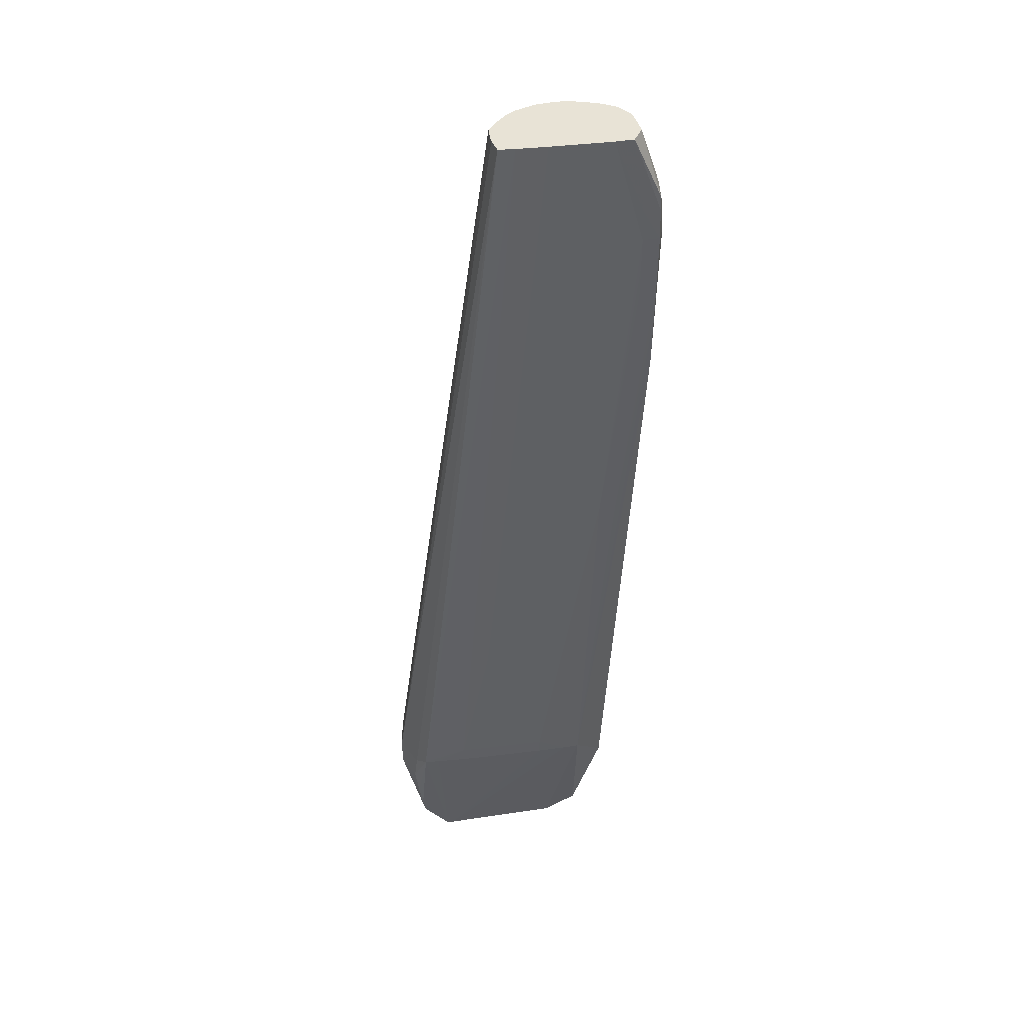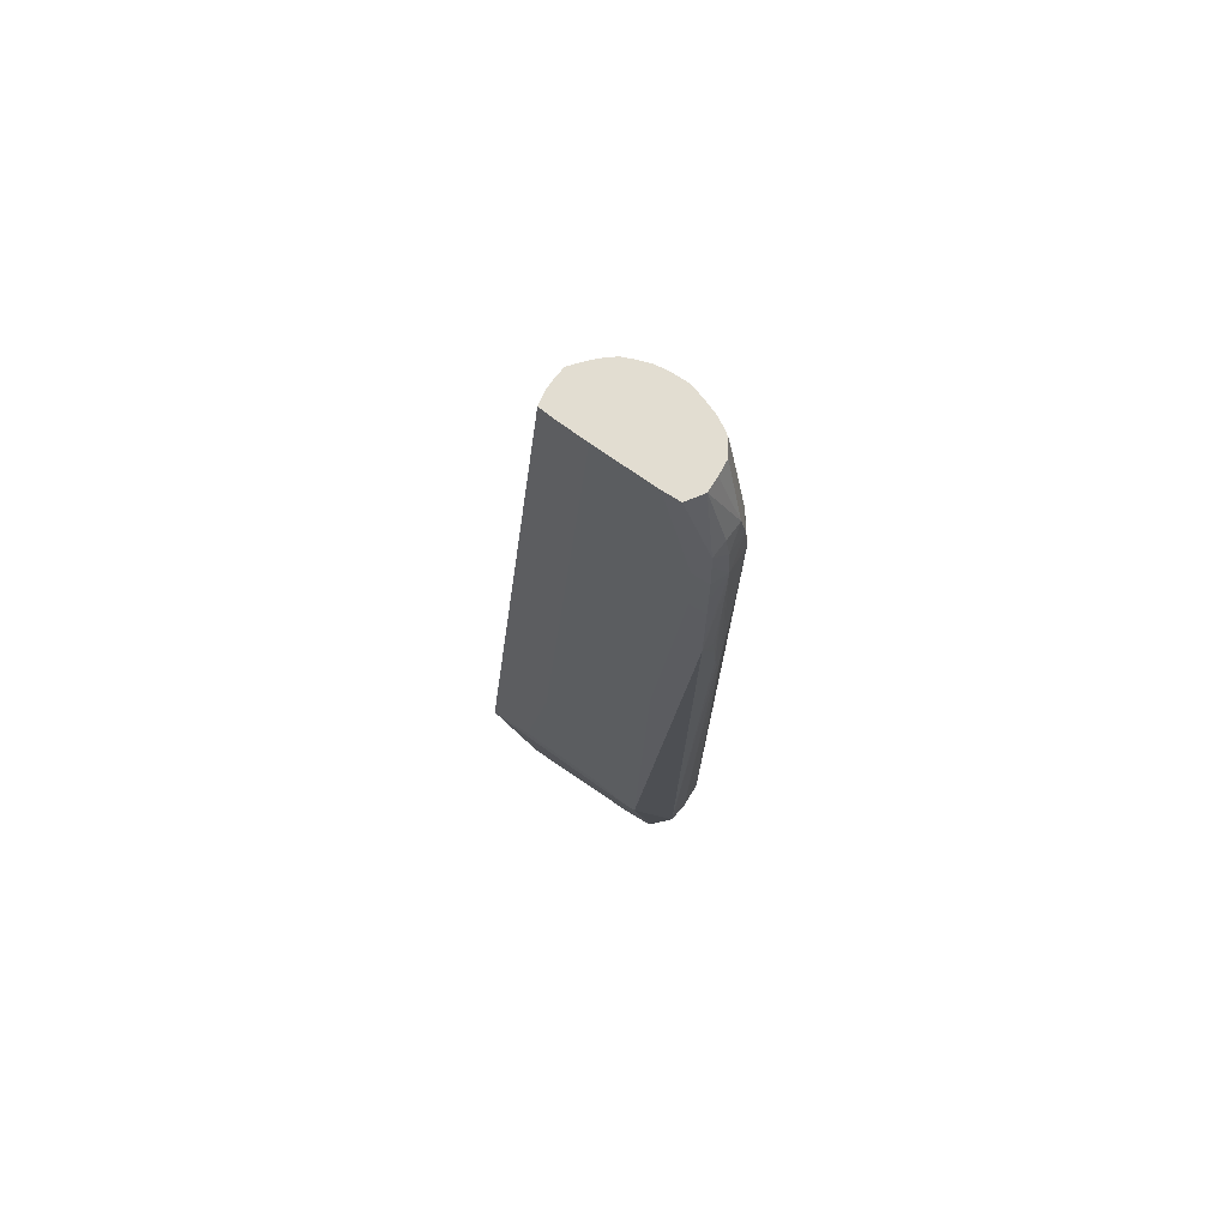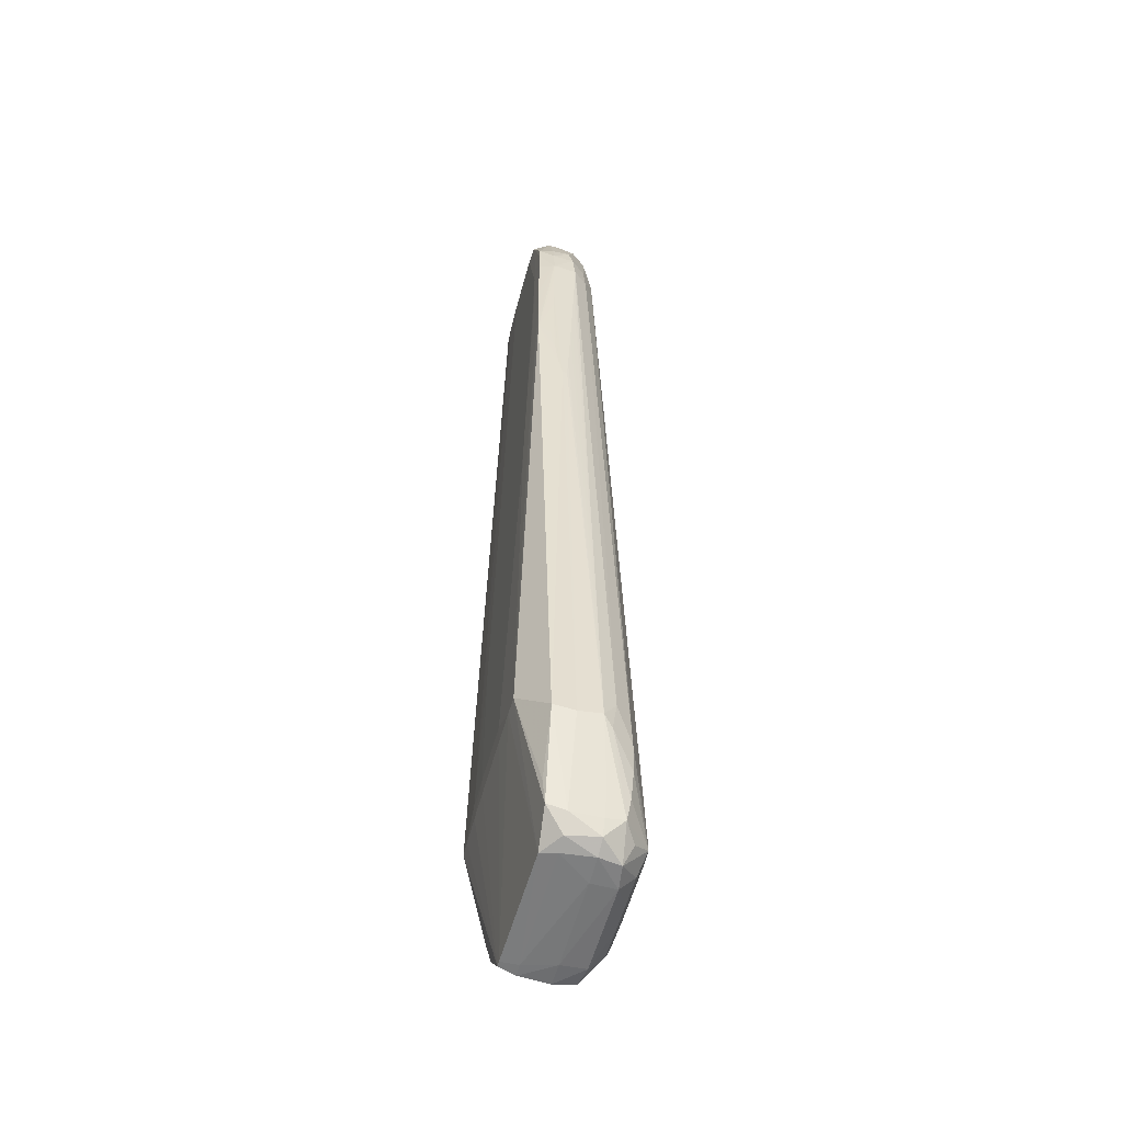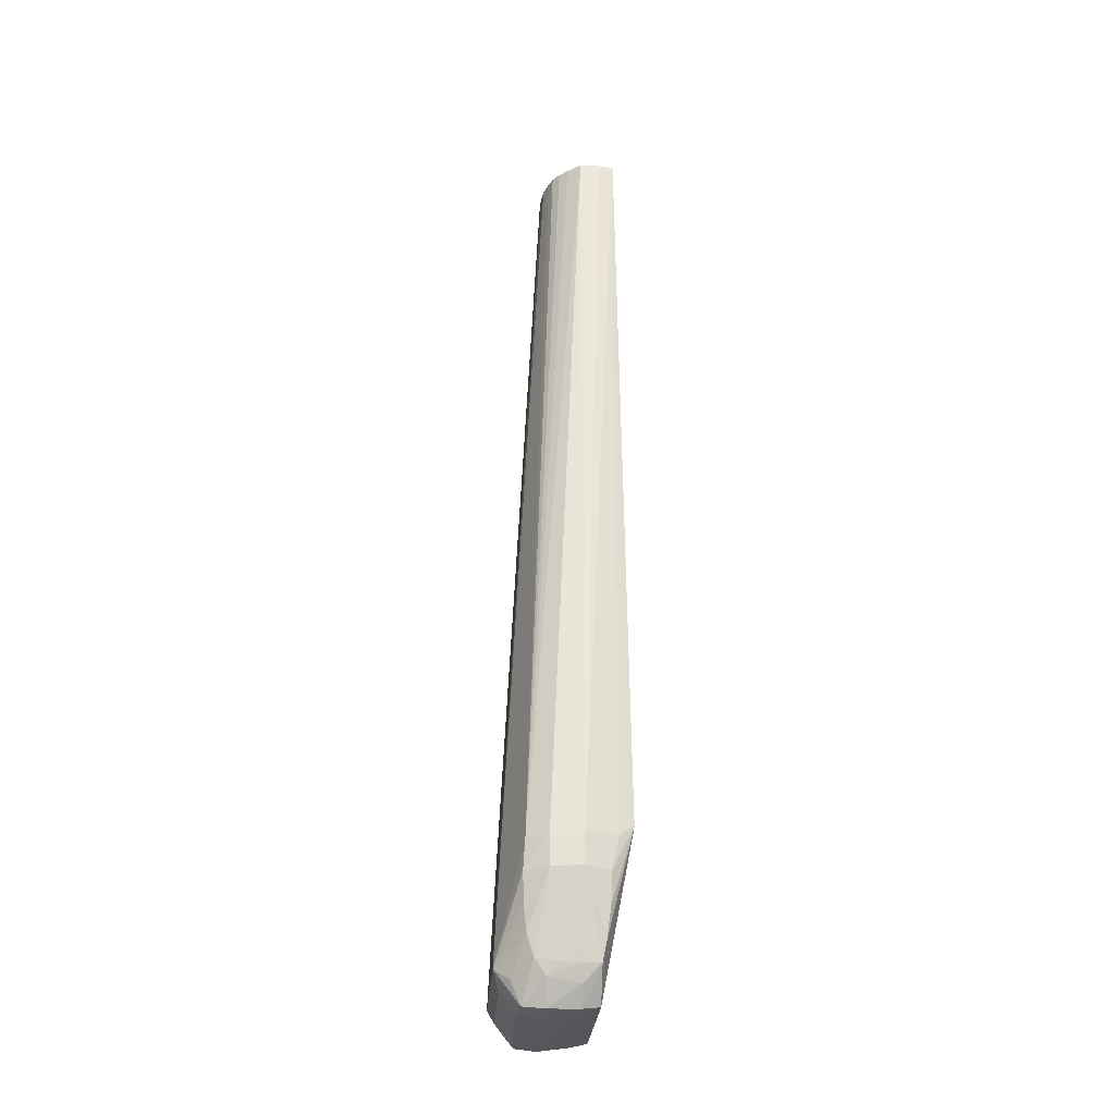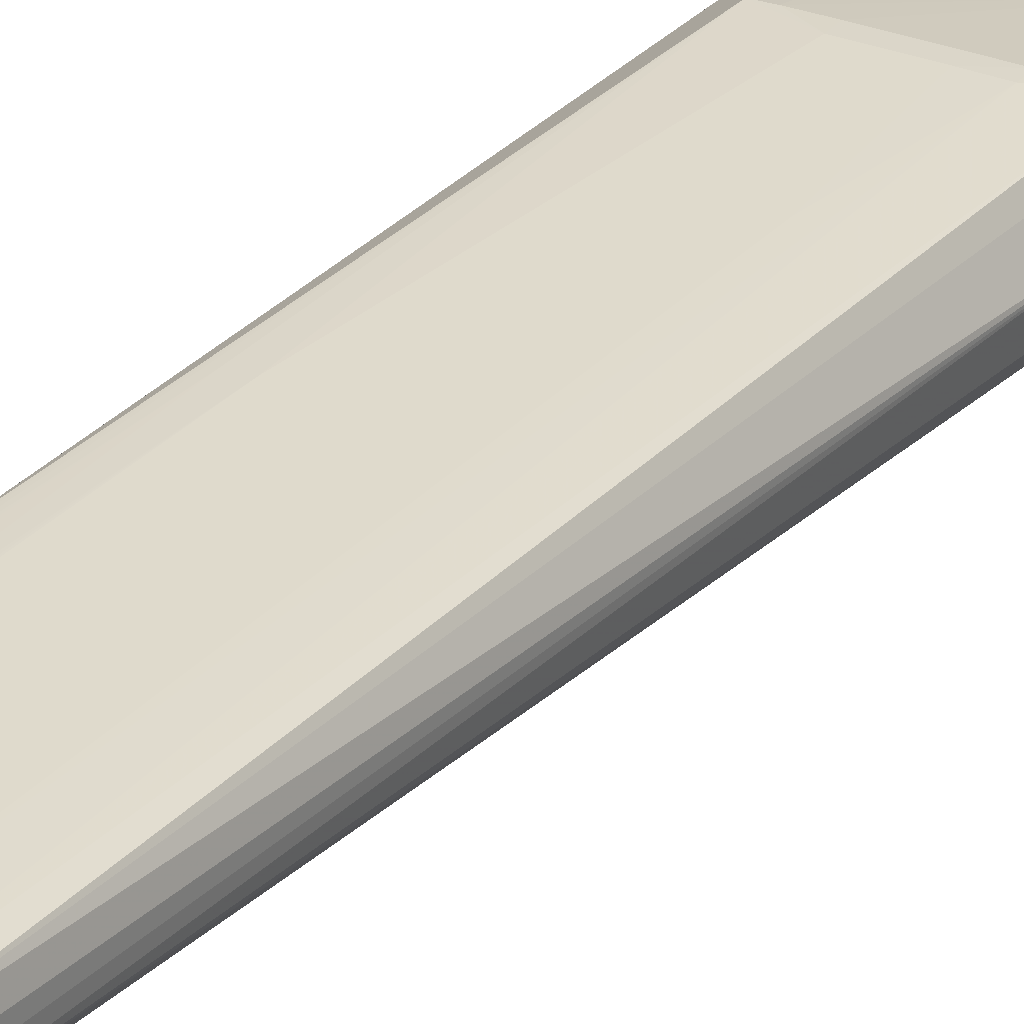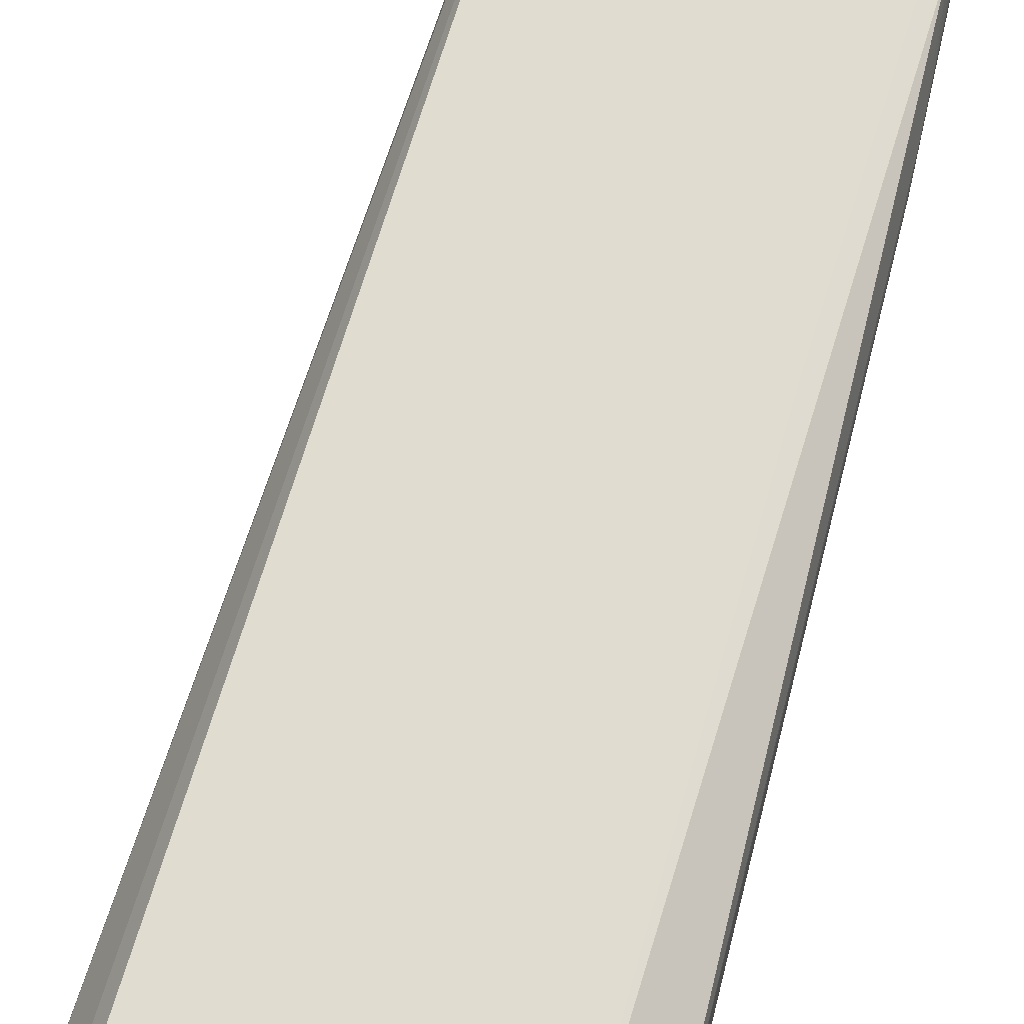
<metadata>
{"format":"obj","ext":"obj","renderer":"f3d","projection":"perspective","resolution":1024,"background":"white","views":[{"elev":41.8,"azim":-8.6,"up":"+Y"},{"elev":68.6,"azim":36.0,"up":"+Y"},{"elev":-56.3,"azim":75.0,"up":"+Y"},{"elev":-29.1,"azim":-93.9,"up":"+Y"},{"elev":32.5,"azim":-150.5,"up":"+Z"},{"elev":69.4,"azim":10.8,"up":"+Z"}]}
</metadata>
<code>
v 0.3046 0.3075 -0.07244
v 0.3066 0.3075 -0.08633
v 0.3066 0.2935 -0.08633
v 0.305 0.2935 -0.07244
v 0.3104 0.2935 -0.06138
v 0.3116 0.3088 -0.05826
v 0.3574 0.6902 -0.05142
v 0.3558 0.6902 -0.05855
v 0.3557 0.6902 -0.06347
v 0.356 0.6902 -0.06811
v 0.3125 0.3075 -0.0957
v 0.312 0.2935 -0.09656
v 0.3134 0.2797 -0.09609
v 0.3148 0.2686 -0.09483
v 0.3161 0.2593 -0.09171
v 0.3101 0.2797 -0.08633
v 0.3123 0.2797 -0.06178
v 0.3141 0.2646 -0.08678
v 0.3127 0.2658 -0.07244
v 0.3156 0.2578 -0.06504
v 0.3142 0.2658 -0.06347
v 0.3159 0.3143 -0.05158
v 0.3159 0.3144 -0.05158
v 0.3647 0.6902 -0.05097
v 0.3609 0.6902 -0.07449
v 0.3297 0.2593 -0.1072
v 0.3645 0.6902 -0.0784
v 0.3683 0.6902 -0.08155
v 0.3724 0.6902 -0.08338
v 0.3297 0.2586 -0.1072
v 0.3256 0.2531 -0.1006
v 0.3273 0.2432 -0.0962
v 0.3184 0.2528 -0.08678
v 0.3157 0.2581 -0.08245
v 0.3155 0.2575 -0.07244
v 0.3195 0.2506 -0.07244
v 0.3265 0.2424 -0.07244
v 0.3281 0.2437 -0.06474
v 0.3229 0.314 -0.0514
v 0.3368 0.3213 -0.05081
v 0.3785 0.6902 -0.05068
v 0.3368 0.2603 -0.1074
v 0.3785 0.6902 -0.0857
v 0.3847 0.6902 -0.0866
v 0.3923 0.6902 -0.08689
v 0.3368 0.2579 -0.1074
v 0.3368 0.2509 -0.1046
v 0.3368 0.2424 -0.09767
v 0.3258 0.2421 -0.08633
v 0.3368 0.2416 -0.08639
v 0.3322 0.2424 -0.07244
v 0.3307 0.2437 -0.06474
v 0.3507 0.3135 -0.05113
v 0.3368 0.3136 -0.05118
v 0.3507 0.3213 -0.05068
v 0.3507 0.3908 -0.05068
v 0.4062 0.6902 -0.05068
v 0.3507 0.2612 -0.1076
v 0.3995 0.6902 -0.08482
v 0.4062 0.6687 -0.08483
v 0.4062 0.6548 -0.08597
v 0.386 0.2603 -0.1074
v 0.3785 0.2611 -0.1076
v 0.3646 0.2612 -0.1076
v 0.3507 0.2573 -0.1076
v 0.3507 0.2504 -0.1046
v 0.3785 0.2424 -0.09767
v 0.3789 0.2421 -0.08643
v 0.3886 0.244 -0.07244
v 0.3857 0.2449 -0.06547
v 0.3923 0.3136 -0.05123
v 0.3785 0.3135 -0.05113
v 0.3785 0.3213 -0.05068
v 0.4201 0.641 -0.05068
v 0.4201 0.6548 -0.05089
v 0.4145 0.6902 -0.05113
v 0.4062 0.4881 -0.05068
v 0.406 0.6902 -0.08258
v 0.4168 0.6548 -0.08176
v 0.4175 0.641 -0.08219
v 0.4062 0.641 -0.08649
v 0.4049 0.2935 -0.09719
v 0.386 0.2579 -0.1074
v 0.3785 0.2574 -0.1076
v 0.3646 0.2573 -0.1076
v 0.3646 0.2504 -0.1046
v 0.3785 0.2505 -0.1046
v 0.3892 0.2432 -0.0962
v 0.3913 0.2427 -0.08633
v 0.3956 0.246 -0.07244
v 0.4007 0.2552 -0.06407
v 0.3998 0.3139 -0.05141
v 0.4201 0.627 -0.05071
v 0.4278 0.641 -0.05114
v 0.4275 0.6548 -0.05135
v 0.4189 0.6902 -0.05855
v 0.4271 0.6619 -0.05157
v 0.4141 0.4881 -0.05113
v 0.4201 0.6132 -0.05076
v 0.4109 0.6902 -0.07987
v 0.414 0.679 -0.08001
v 0.4151 0.6687 -0.08083
v 0.4237 0.6548 -0.07565
v 0.4245 0.641 -0.07673
v 0.4113 0.3075 -0.08926
v 0.4116 0.2929 -0.08724
v 0.4034 0.2797 -0.0974
v 0.4017 0.2658 -0.09654
v 0.4003 0.2556 -0.09494
v 0.3922 0.2521 -0.1002
v 0.3982 0.2462 -0.08633
v 0.4013 0.253 -0.07244
v 0.4143 0.2962 -0.06276
v 0.4024 0.2658 -0.06262
v 0.4272 0.5754 -0.05153
v 0.4273 0.5853 -0.05143
v 0.4275 0.5992 -0.05132
v 0.4277 0.627 -0.05117
v 0.4305 0.641 -0.05855
v 0.4278 0.6648 -0.0668
v 0.4184 0.6902 -0.06533
v 0.4277 0.6642 -0.05855
v 0.4295 0.6548 -0.05855
v 0.4276 0.6132 -0.05123
v 0.4125 0.6902 -0.07878
v 0.4128 0.6883 -0.07907
v 0.4291 0.6548 -0.0687
v 0.4298 0.641 -0.06978
v 0.4142 0.2971 -0.08322
v 0.4047 0.2658 -0.08633
v 0.401 0.2532 -0.08633
v 0.4147 0.2947 -0.07244
v 0.4273 0.5344 -0.06366
v 0.4275 0.5437 -0.06161
v 0.4279 0.5575 -0.05971
v 0.428 0.571 -0.05731
v 0.4292 0.5992 -0.05855
v 0.4297 0.6132 -0.05855
v 0.4301 0.627 -0.05855
v 0.4292 0.6132 -0.06892
v 0.4295 0.627 -0.06938
v 0.4275 0.5437 -0.06631
v 0.4279 0.5575 -0.06688
v 0.4174 0.6902 -0.0722
v 0.4285 0.5853 -0.06794
v 0.4282 0.5715 -0.06742
v 0.4273 0.5344 -0.06585
v 0.4287 0.5853 -0.05855
f 1 2 3
f 1 3 4
f 1 4 5
f 1 5 6
f 1 6 7
f 1 7 8
f 1 8 9
f 1 9 10
f 1 10 2
f 2 11 12
f 2 12 3
f 2 10 11
f 3 12 13
f 3 13 14
f 3 14 15
f 3 15 16
f 3 16 4
f 4 17 5
f 4 16 18
f 4 18 19
f 4 19 20
f 4 20 21
f 4 21 17
f 5 17 22
f 5 22 6
f 6 22 23
f 6 23 7
f 7 24 41
f 7 41 57
f 7 57 76
f 7 76 96
f 7 96 121
f 7 121 144
f 7 144 125
f 7 125 100
f 7 100 78
f 7 78 59
f 7 59 45
f 7 45 44
f 7 44 43
f 7 43 29
f 7 29 28
f 7 28 27
f 7 27 25
f 7 25 10
f 7 10 9
f 7 9 8
f 7 23 24
f 10 25 11
f 11 26 12
f 11 25 27
f 11 27 28
f 11 28 29
f 11 29 26
f 12 26 30
f 12 30 13
f 13 30 14
f 14 30 31
f 14 31 15
f 15 31 32
f 15 32 33
f 15 33 34
f 15 34 18
f 15 18 16
f 17 21 22
f 18 34 19
f 19 34 35
f 19 35 20
f 20 35 36
f 20 36 37
f 20 37 38
f 20 38 21
f 21 38 22
f 22 39 40
f 22 40 23
f 22 38 39
f 23 40 24
f 24 40 41
f 26 42 46
f 26 46 30
f 26 29 43
f 26 43 44
f 26 44 45
f 26 45 42
f 30 46 47
f 30 47 32
f 30 32 31
f 32 48 49
f 32 49 33
f 32 47 48
f 33 49 36
f 33 36 35
f 33 35 34
f 36 49 37
f 37 49 50
f 37 50 51
f 37 51 52
f 37 52 38
f 38 52 72
f 38 72 53
f 38 53 54
f 38 54 39
f 39 54 40
f 40 54 55
f 40 55 56
f 40 56 41
f 41 56 55
f 41 55 73
f 41 73 77
f 41 77 57
f 42 58 65
f 42 65 46
f 42 45 58
f 45 59 60
f 45 60 61
f 45 61 62
f 45 62 63
f 45 63 64
f 45 64 58
f 46 65 47
f 47 66 48
f 47 65 66
f 48 67 50
f 48 50 49
f 48 66 86
f 48 86 67
f 50 68 51
f 50 67 68
f 51 69 70
f 51 70 52
f 51 68 69
f 52 70 71
f 52 71 72
f 53 72 73
f 53 73 55
f 53 55 54
f 57 74 75
f 57 75 76
f 57 77 74
f 58 64 85
f 58 85 65
f 59 78 60
f 60 79 61
f 60 78 79
f 61 79 80
f 61 80 81
f 61 81 62
f 62 82 83
f 62 83 84
f 62 84 63
f 62 81 80
f 62 80 82
f 63 84 85
f 63 85 64
f 65 85 86
f 65 86 66
f 67 86 87
f 67 87 88
f 67 88 89
f 67 89 68
f 68 89 69
f 69 89 90
f 69 90 70
f 70 90 91
f 70 91 92
f 70 92 71
f 71 92 73
f 71 73 72
f 73 92 77
f 74 93 94
f 74 94 75
f 74 77 93
f 75 95 76
f 75 94 95
f 76 95 97
f 76 97 96
f 77 98 99
f 77 99 93
f 77 92 98
f 78 100 101
f 78 101 102
f 78 102 79
f 79 102 103
f 79 103 104
f 79 104 80
f 80 104 82
f 82 105 106
f 82 106 107
f 82 107 83
f 82 104 105
f 83 107 108
f 83 108 109
f 83 109 110
f 83 110 88
f 83 88 87
f 83 87 84
f 84 87 85
f 85 87 86
f 88 110 109
f 88 109 111
f 88 111 89
f 89 111 90
f 90 111 112
f 90 112 91
f 91 112 113
f 91 113 114
f 91 114 92
f 92 114 113
f 92 113 115
f 92 115 116
f 92 116 117
f 92 117 98
f 93 99 118
f 93 118 94
f 94 118 119
f 94 119 95
f 95 119 97
f 96 120 121
f 96 97 122
f 96 122 120
f 97 119 123
f 97 123 122
f 98 117 124
f 98 124 99
f 99 124 118
f 100 125 126
f 100 126 101
f 101 103 102
f 101 126 103
f 103 126 127
f 103 127 104
f 104 127 128
f 104 128 105
f 105 129 106
f 105 128 129
f 106 129 109
f 106 109 108
f 106 108 107
f 109 129 130
f 109 130 131
f 109 131 111
f 111 131 112
f 112 131 132
f 112 132 113
f 113 132 133
f 113 133 134
f 113 134 115
f 115 134 135
f 115 135 136
f 115 136 137
f 115 137 138
f 115 138 139
f 115 139 119
f 115 119 116
f 116 119 117
f 117 119 124
f 118 124 119
f 119 140 141
f 119 141 128
f 119 128 127
f 119 127 123
f 119 139 142
f 119 142 143
f 119 143 140
f 120 122 123
f 120 123 127
f 120 127 144
f 120 144 121
f 125 144 127
f 125 127 126
f 128 141 129
f 129 132 130
f 129 141 140
f 129 140 145
f 129 145 146
f 129 146 143
f 129 143 142
f 129 142 147
f 129 147 132
f 130 132 131
f 132 147 133
f 133 147 139
f 133 139 138
f 133 138 134
f 134 138 137
f 134 137 135
f 135 137 148
f 135 148 136
f 136 148 137
f 139 147 142
f 140 143 146
f 140 146 145

</code>
